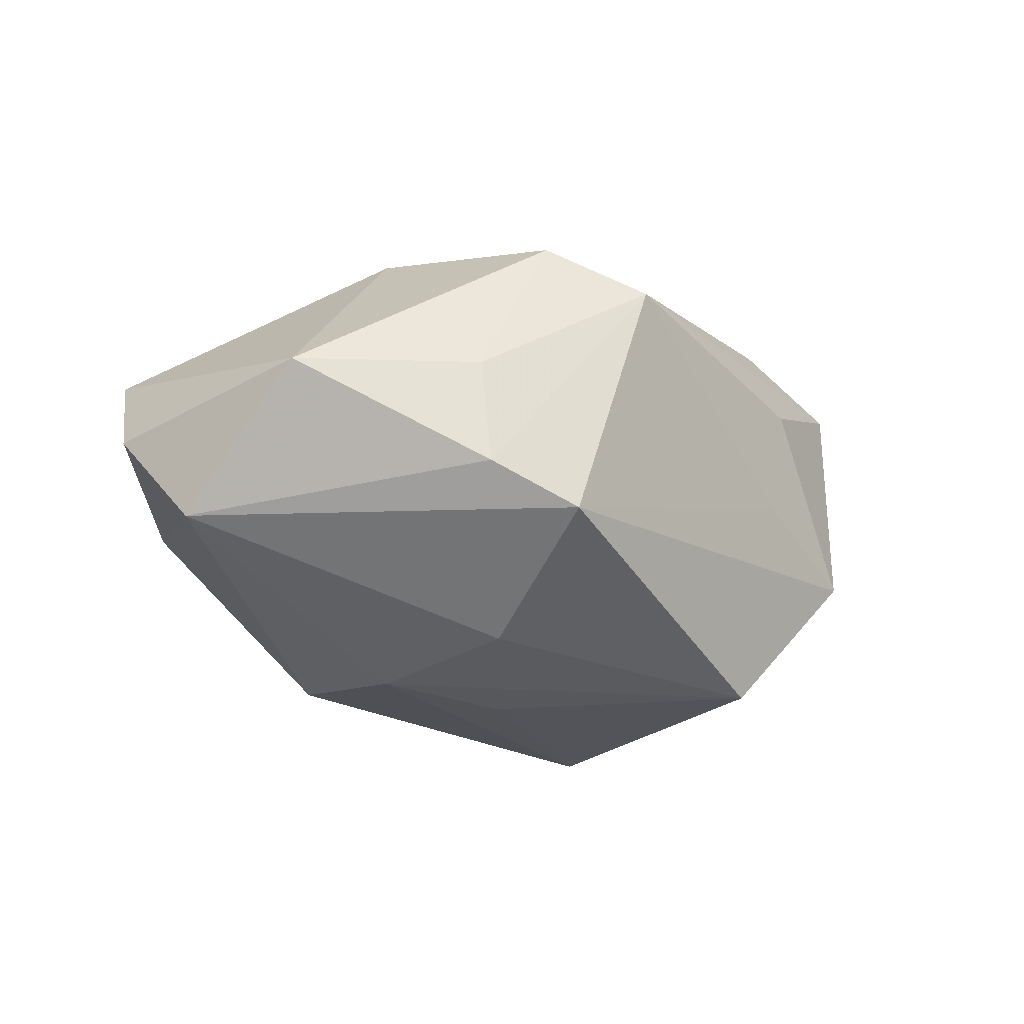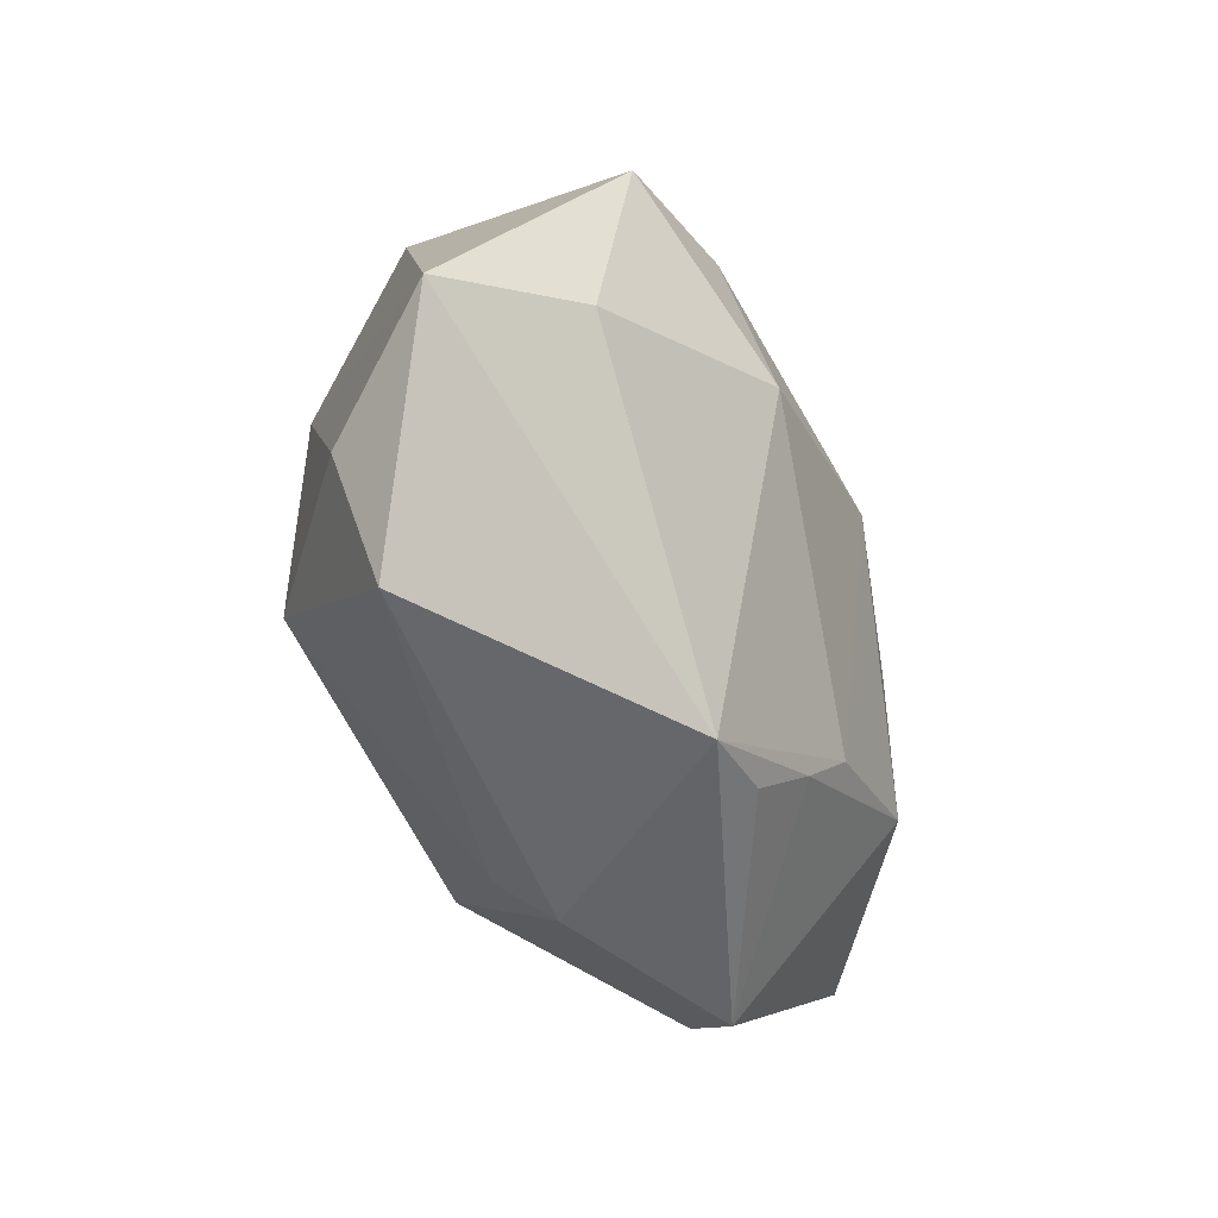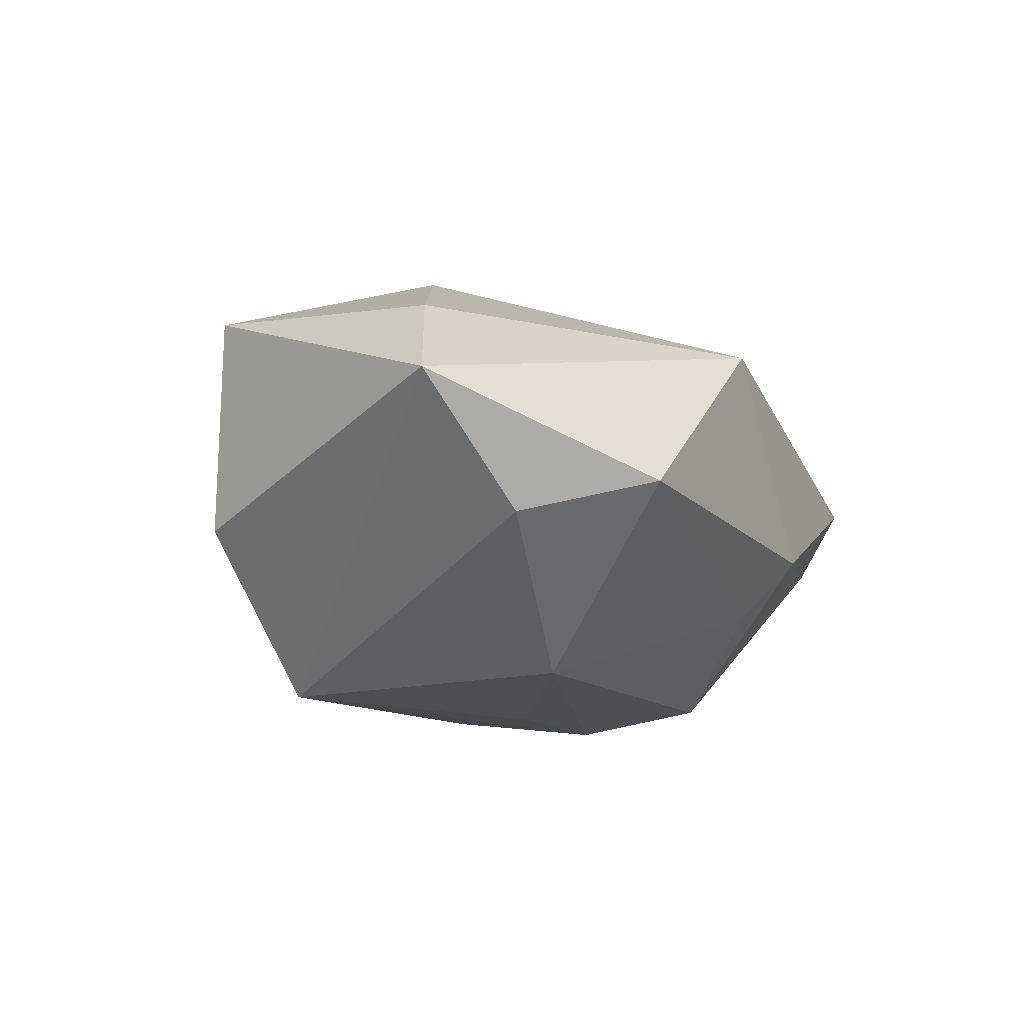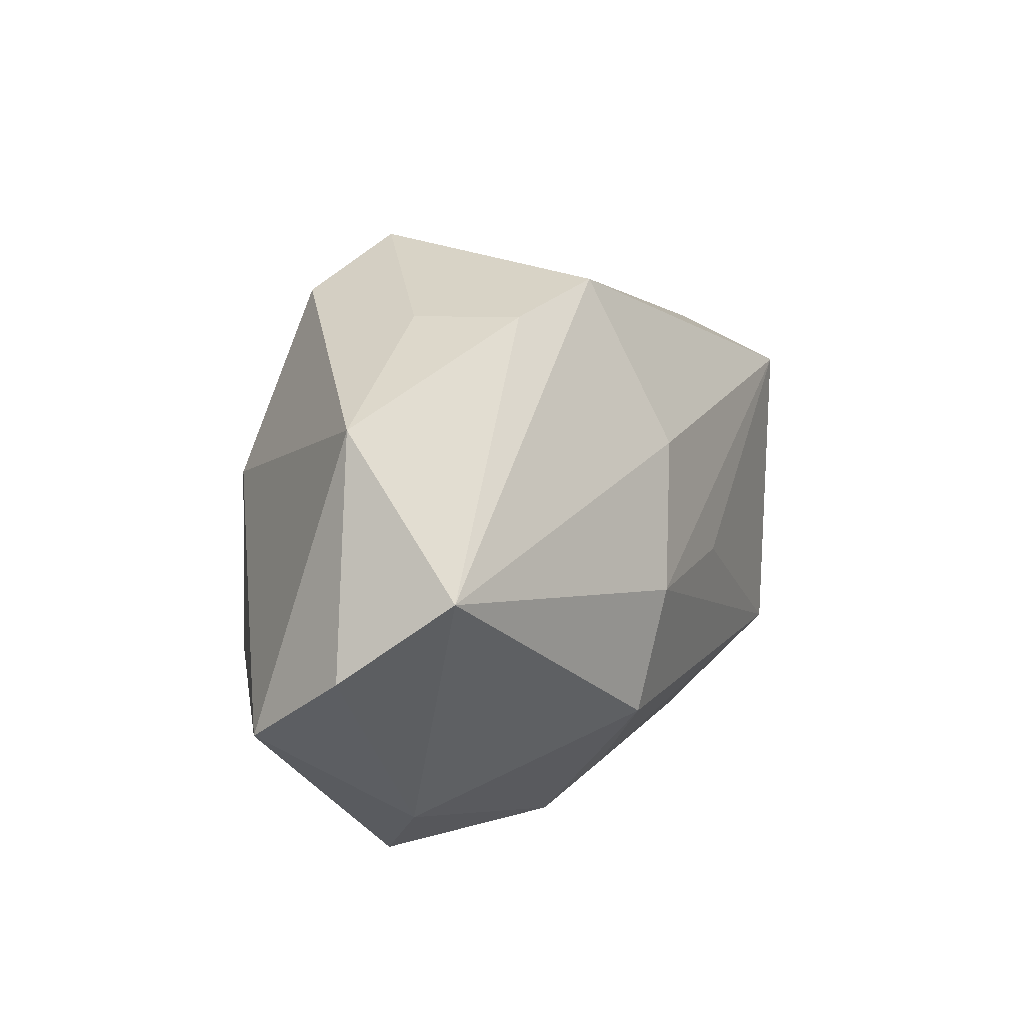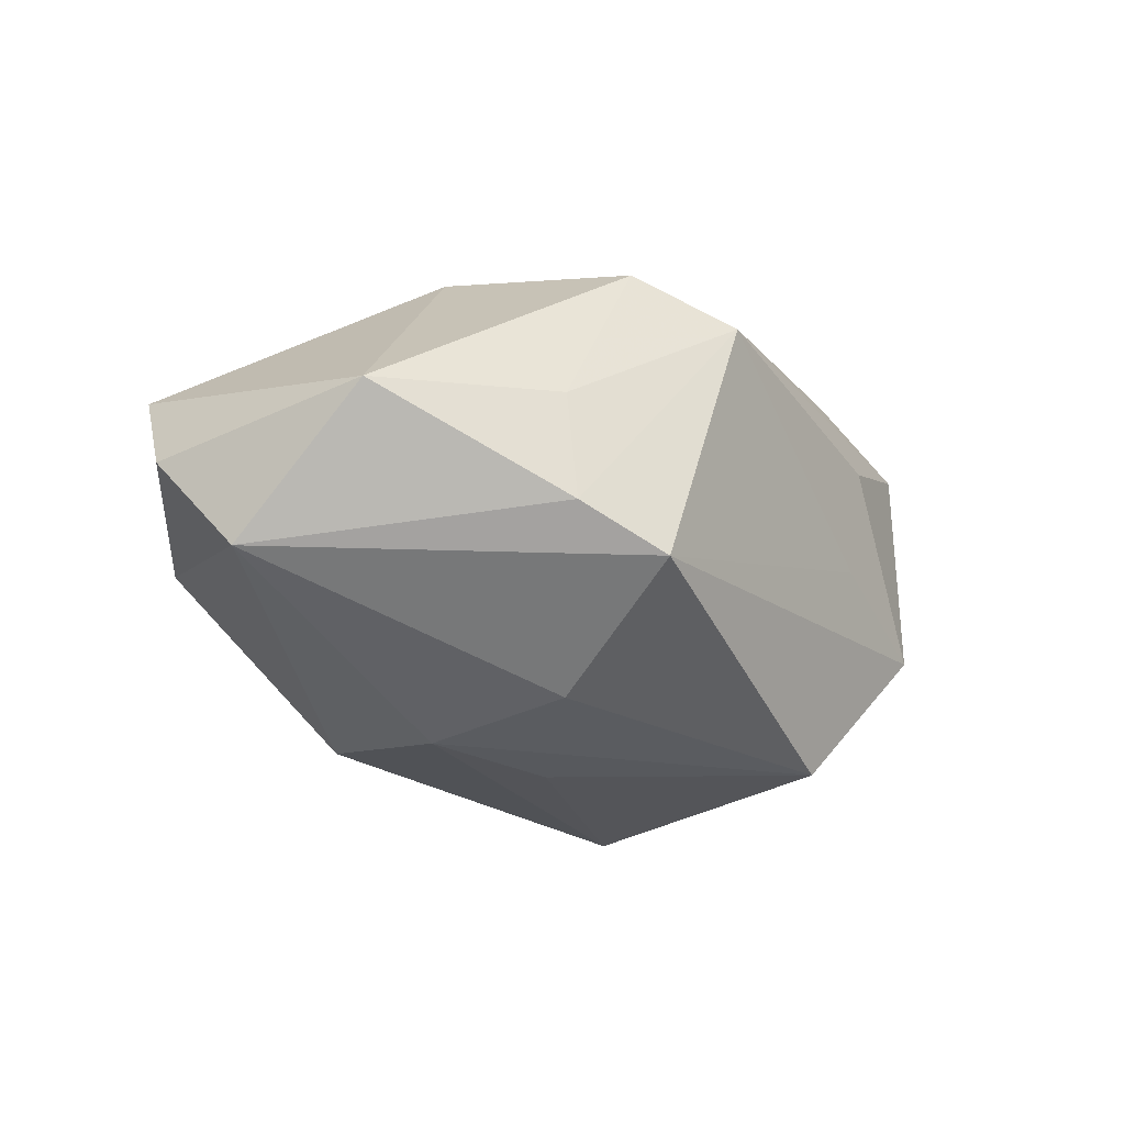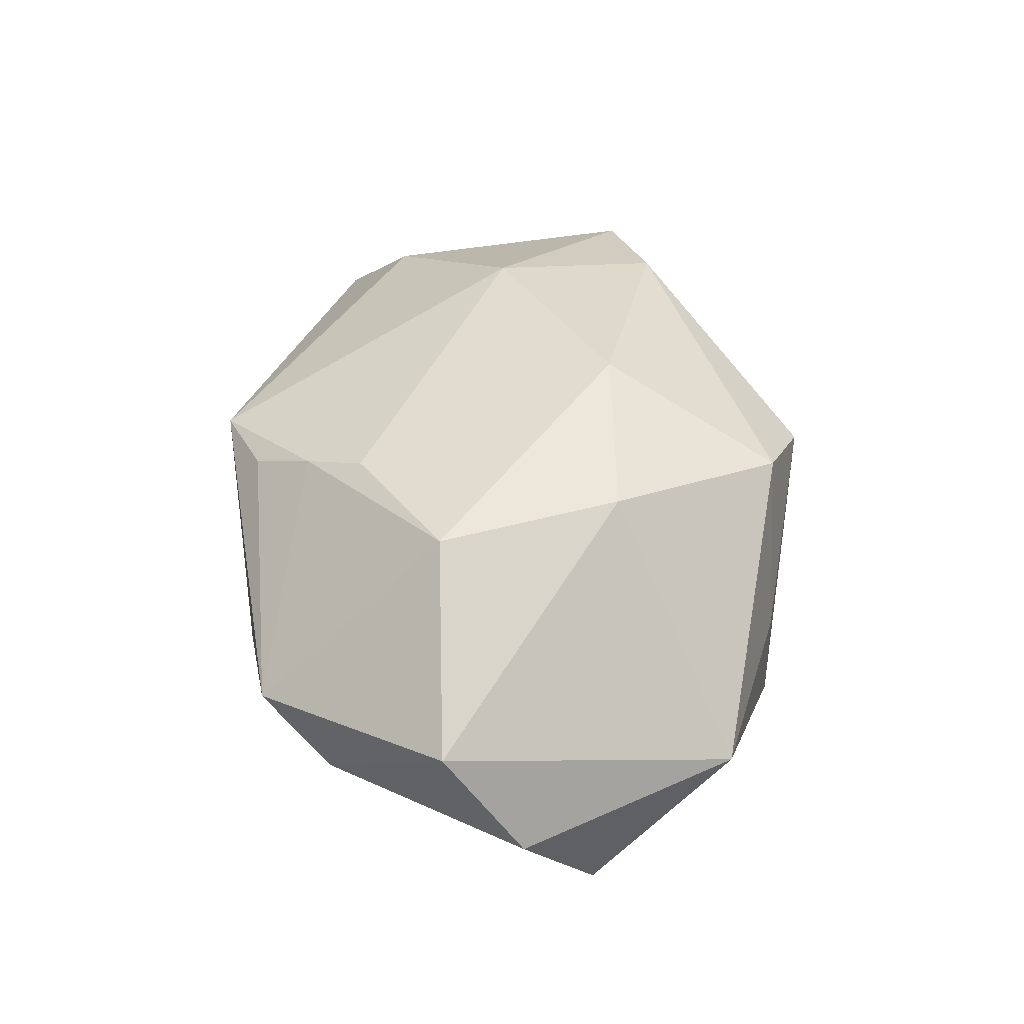
<metadata>
{"format":"obj","ext":"obj","renderer":"f3d","projection":"perspective","resolution":1024,"background":"white","views":[{"elev":-26.2,"azim":143.1,"up":"+Z"},{"elev":-52.2,"azim":-69.4,"up":"+Y"},{"elev":-14.4,"azim":-63.6,"up":"+Z"},{"elev":13.6,"azim":114.6,"up":"+Y"},{"elev":-27.1,"azim":137.2,"up":"+Z"},{"elev":41.5,"azim":81.3,"up":"+Z"}]}
</metadata>
<code>
v -0.01355 0.01543 -0.001345
v 0.02764 0.002049 -0.008676
v 0.003267 0.0211 0.008211
v 0.01094 -0.009034 -0.01407
v -0.0142 0.01614 0.006262
v -0.01139 0.001716 0.01518
v 0.01449 0.01714 0.0006493
v 0.01712 -0.0192 0.001661
v 0.01388 0.01745 -0.006611
v 0.002912 0.007103 0.01626
v 0.0008098 -0.01794 0.008827
v 0.004891 -0.01968 -0.004624
v 0.009586 -0.0008081 -0.01544
v 0.02577 0.01168 -0.0004578
v -0.02214 0.0127 -0.004628
v -0.01312 -0.008669 -0.01469
v -0.01394 0.01339 0.01267
v 0.01474 0.005542 0.01393
v -0.02386 -0.004537 0.008491
v 0.004246 -0.01575 -0.008601
v 0.01625 -0.006612 0.01338
v -0.02241 0.01231 0.01021
v 0.006678 -0.01092 0.01259
v 0.02814 -0.008134 0.005376
v -0.01332 0.01115 -0.01492
v -0.02419 -0.01139 -0.006397
v 0.008173 0.01937 -0.009113
v -0.0309 -0.008266 0.001605
v -0.004821 -0.01968 0.008291
v 0.003962 -0.01443 0.01099
v -0.02062 -0.01968 -0.004555
v 0.02066 -0.01511 -0.00212
v 0.006622 0.008511 -0.01437
v 0.03015 -0.003168 -0.00183
v 0.009372 0.01768 0.01123
v 0.0003174 -0.0001718 -0.01544
f 4 16 13
f 31 16 20
f 20 16 4
f 25 28 15
f 15 28 22
f 15 27 25
f 15 1 27
f 10 35 17
f 7 35 14
f 22 17 3
f 3 17 35
f 27 1 3
f 35 7 3
f 14 35 18
f 18 35 10
f 10 21 18
f 23 21 10
f 6 23 10
f 6 17 22
f 10 17 6
f 31 28 26
f 26 16 31
f 26 28 25
f 25 16 26
f 36 16 25
f 25 13 36
f 36 13 16
f 4 13 2
f 2 14 34
f 29 28 31
f 23 6 29
f 11 29 8
f 5 15 22
f 22 3 5
f 1 15 5
f 5 3 1
f 9 2 27
f 14 2 9
f 9 7 14
f 27 3 9
f 9 3 7
f 27 2 33
f 25 27 33
f 33 2 13
f 33 13 25
f 28 29 19
f 19 29 6
f 22 28 19
f 19 6 22
f 30 29 11
f 23 29 30
f 21 23 30
f 11 8 30
f 30 8 21
f 12 20 4
f 31 20 12
f 12 29 31
f 12 8 29
f 21 8 24
f 24 18 21
f 34 14 24
f 14 18 24
f 32 12 4
f 8 12 32
f 32 2 34
f 4 2 32
f 34 24 32
f 32 24 8

</code>
